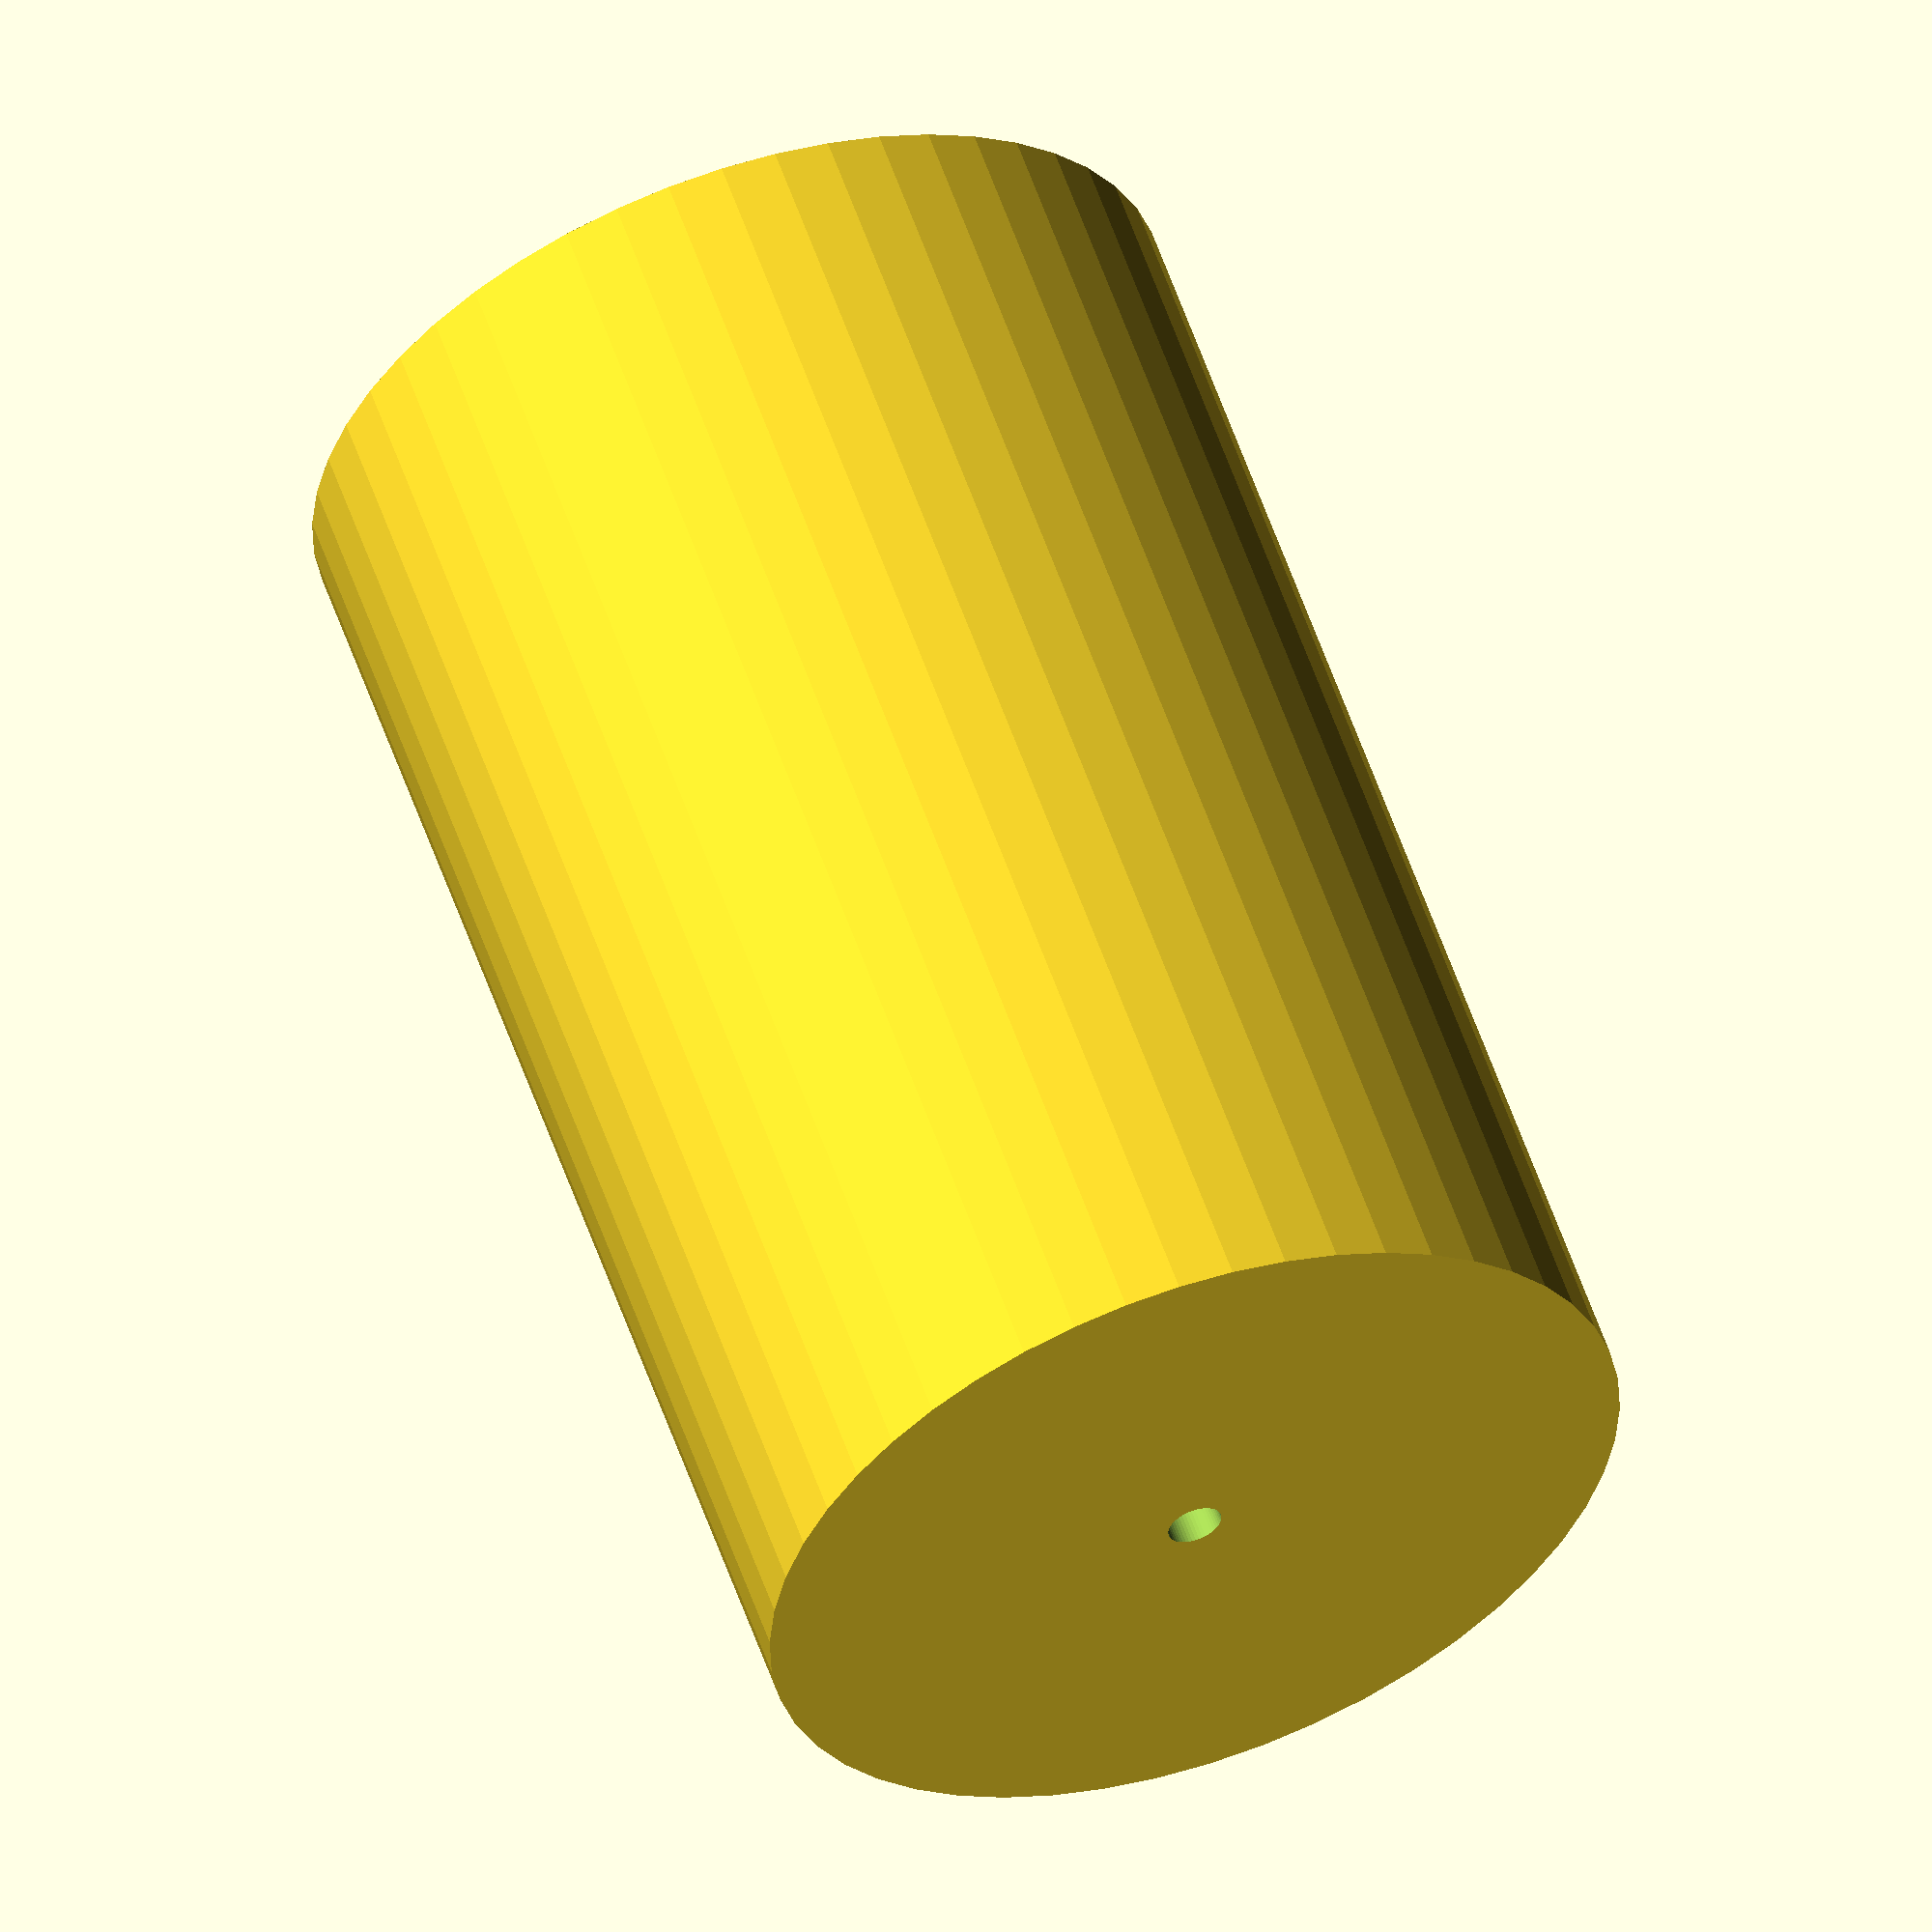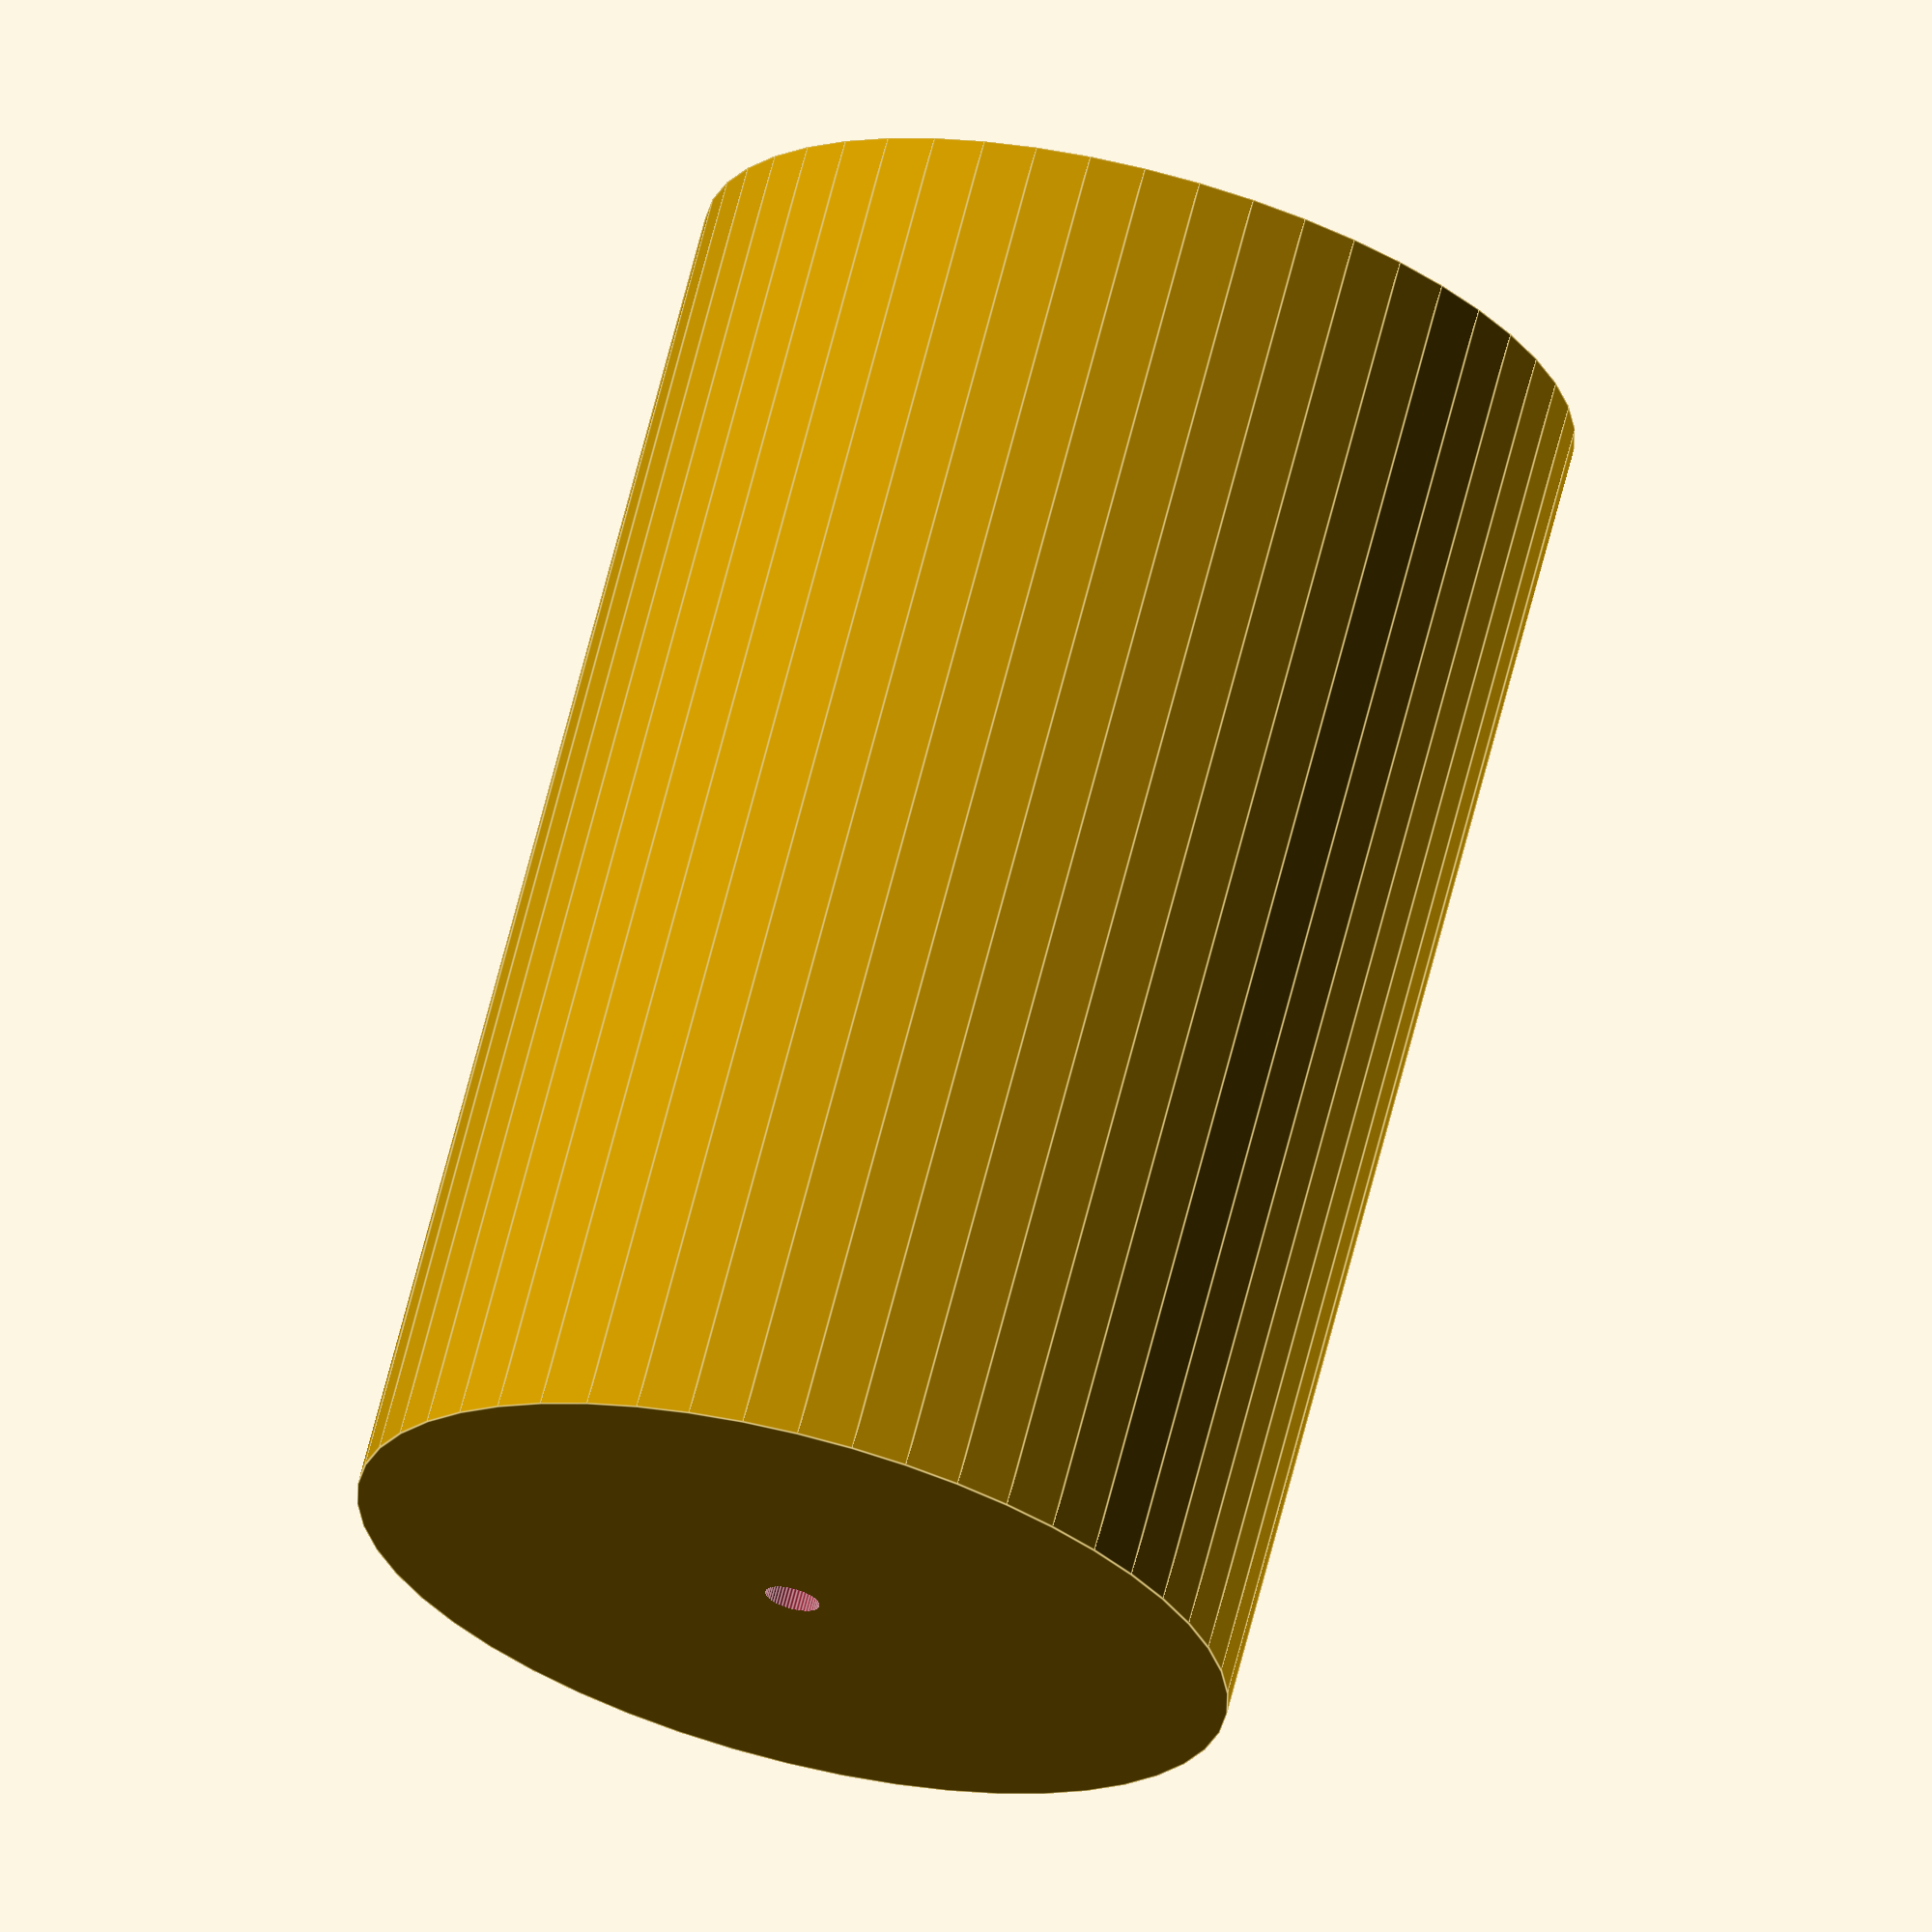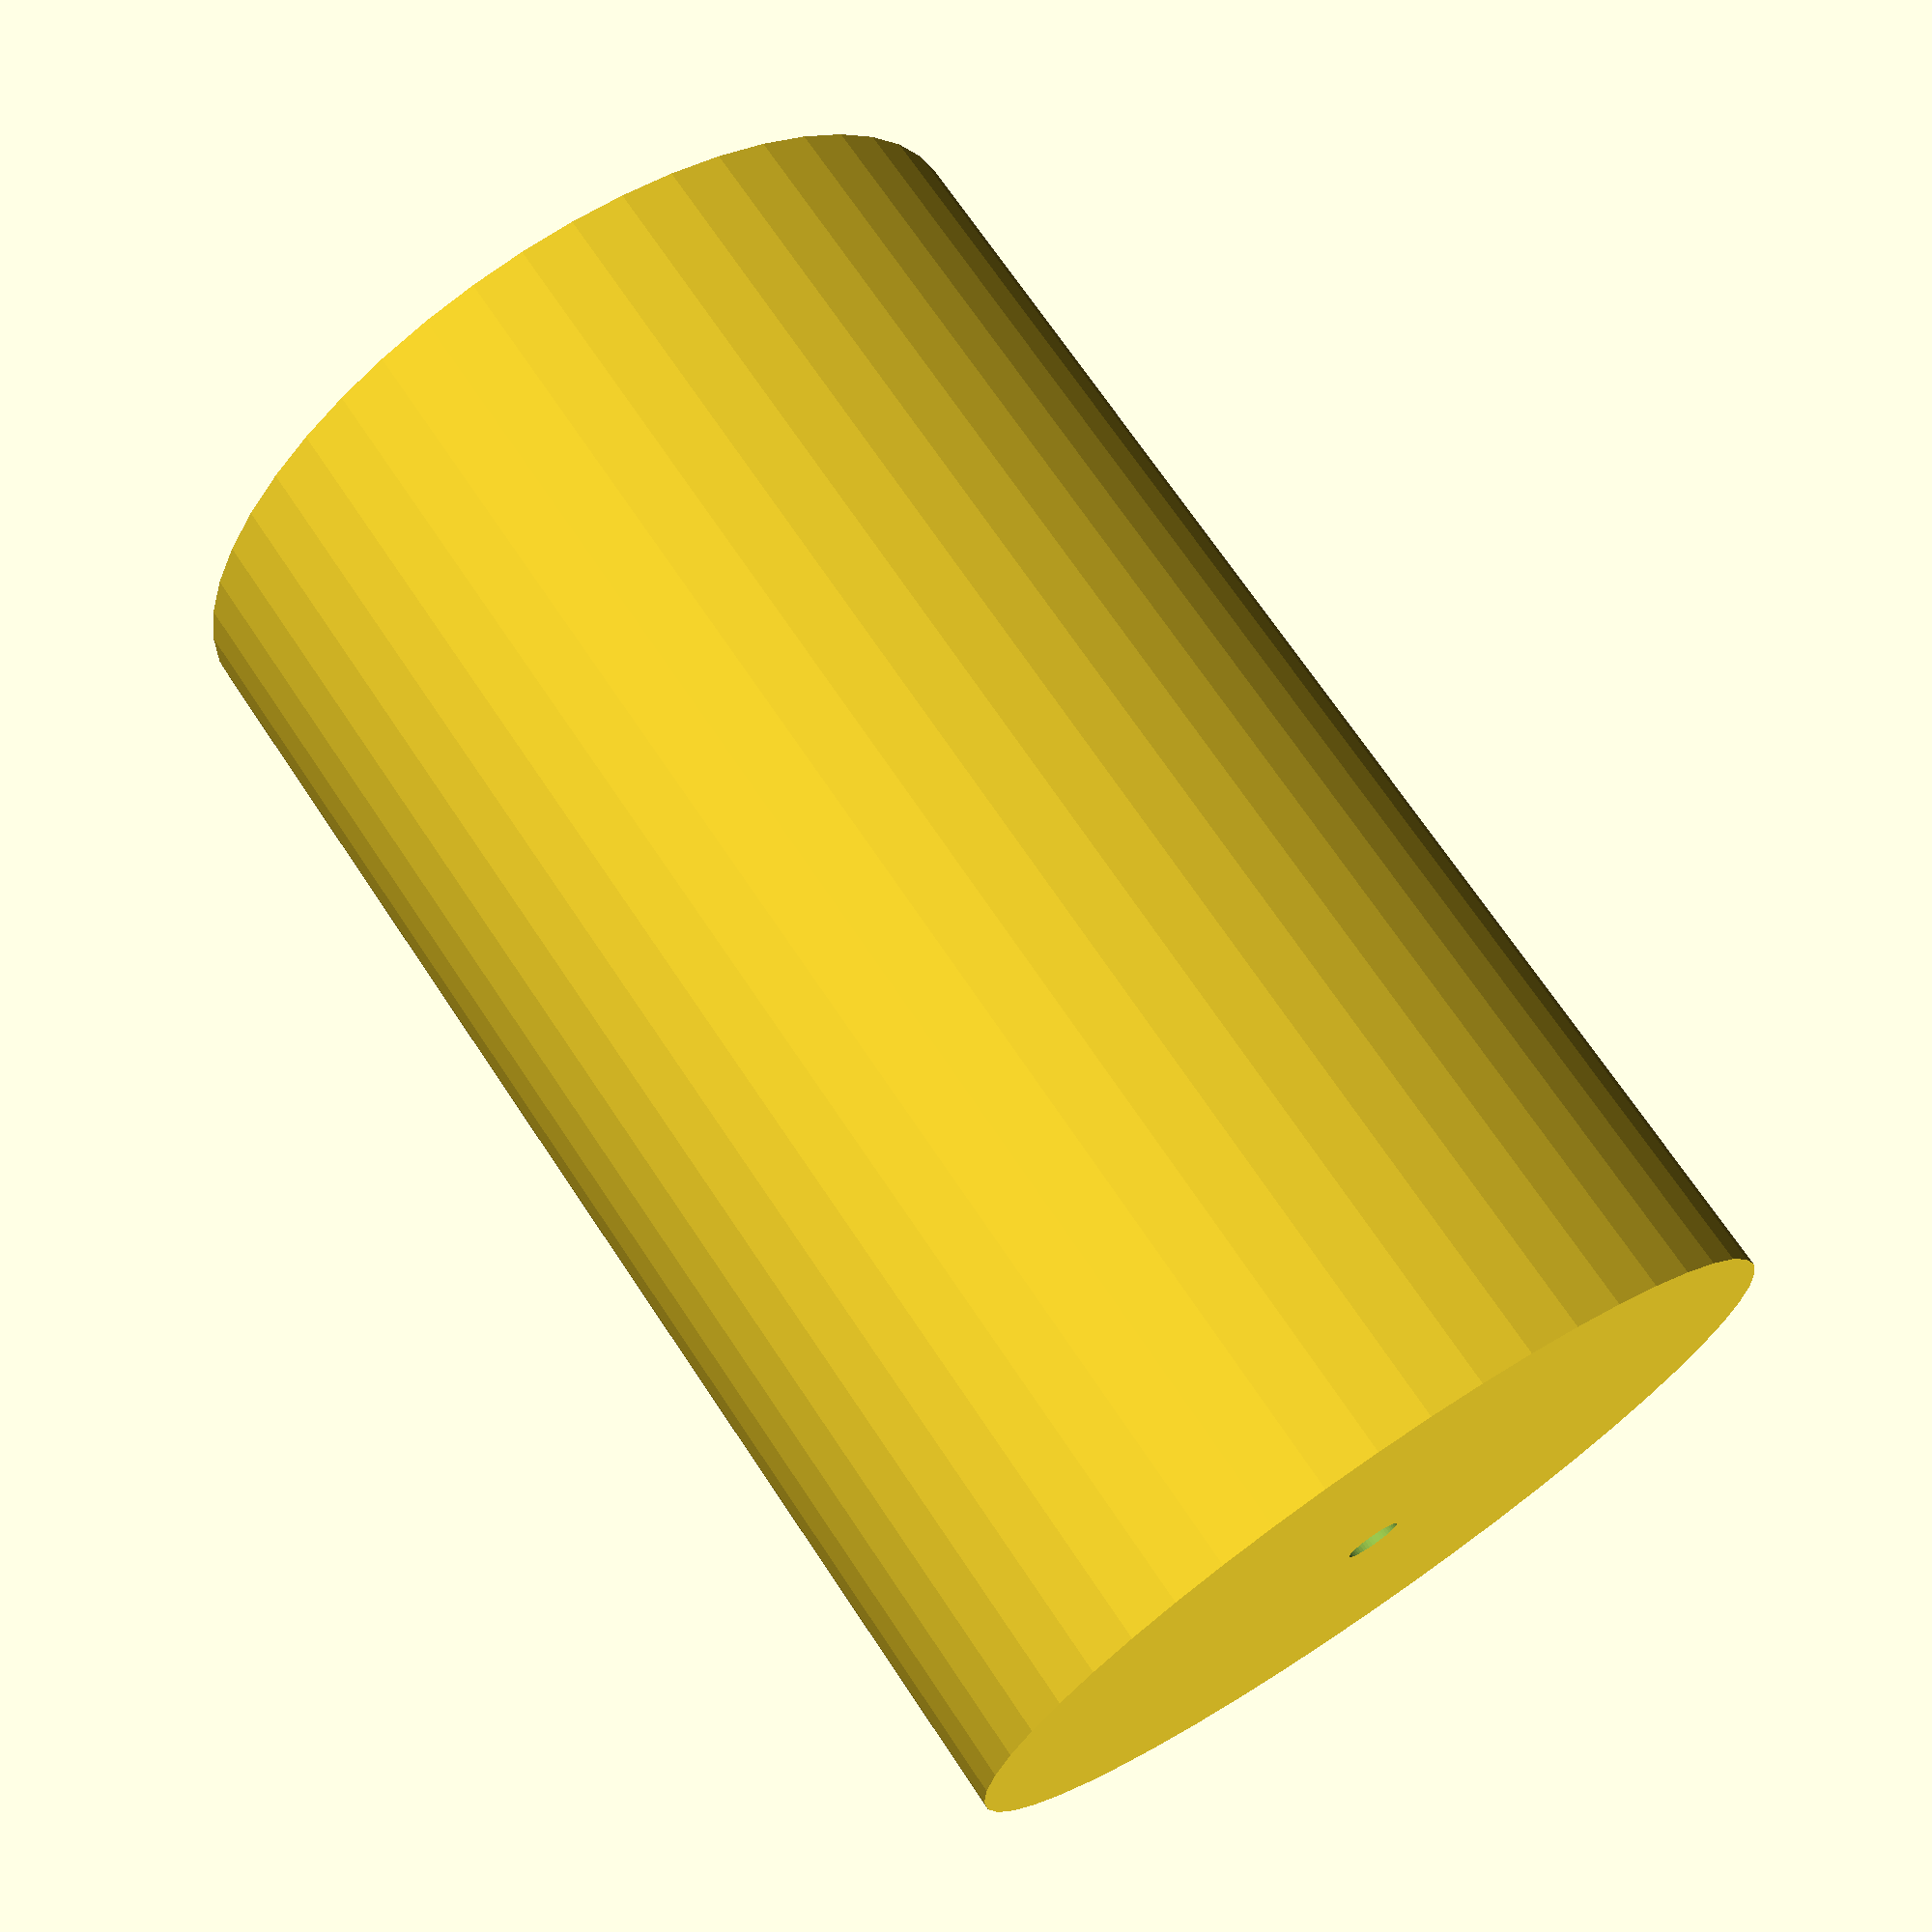
<openscad>
$fn = 50;


difference() {
	union() {
		translate(v = [0, 0, -25.0000000000]) {
			cylinder(h = 50, r = 16.0000000000);
		}
	}
	union() {
		translate(v = [0, 0, -100.0000000000]) {
			cylinder(h = 200, r = 1.0000000000);
		}
	}
}
</openscad>
<views>
elev=302.7 azim=37.5 roll=341.0 proj=o view=wireframe
elev=291.7 azim=227.5 roll=14.3 proj=o view=edges
elev=289.2 azim=344.4 roll=326.2 proj=p view=wireframe
</views>
